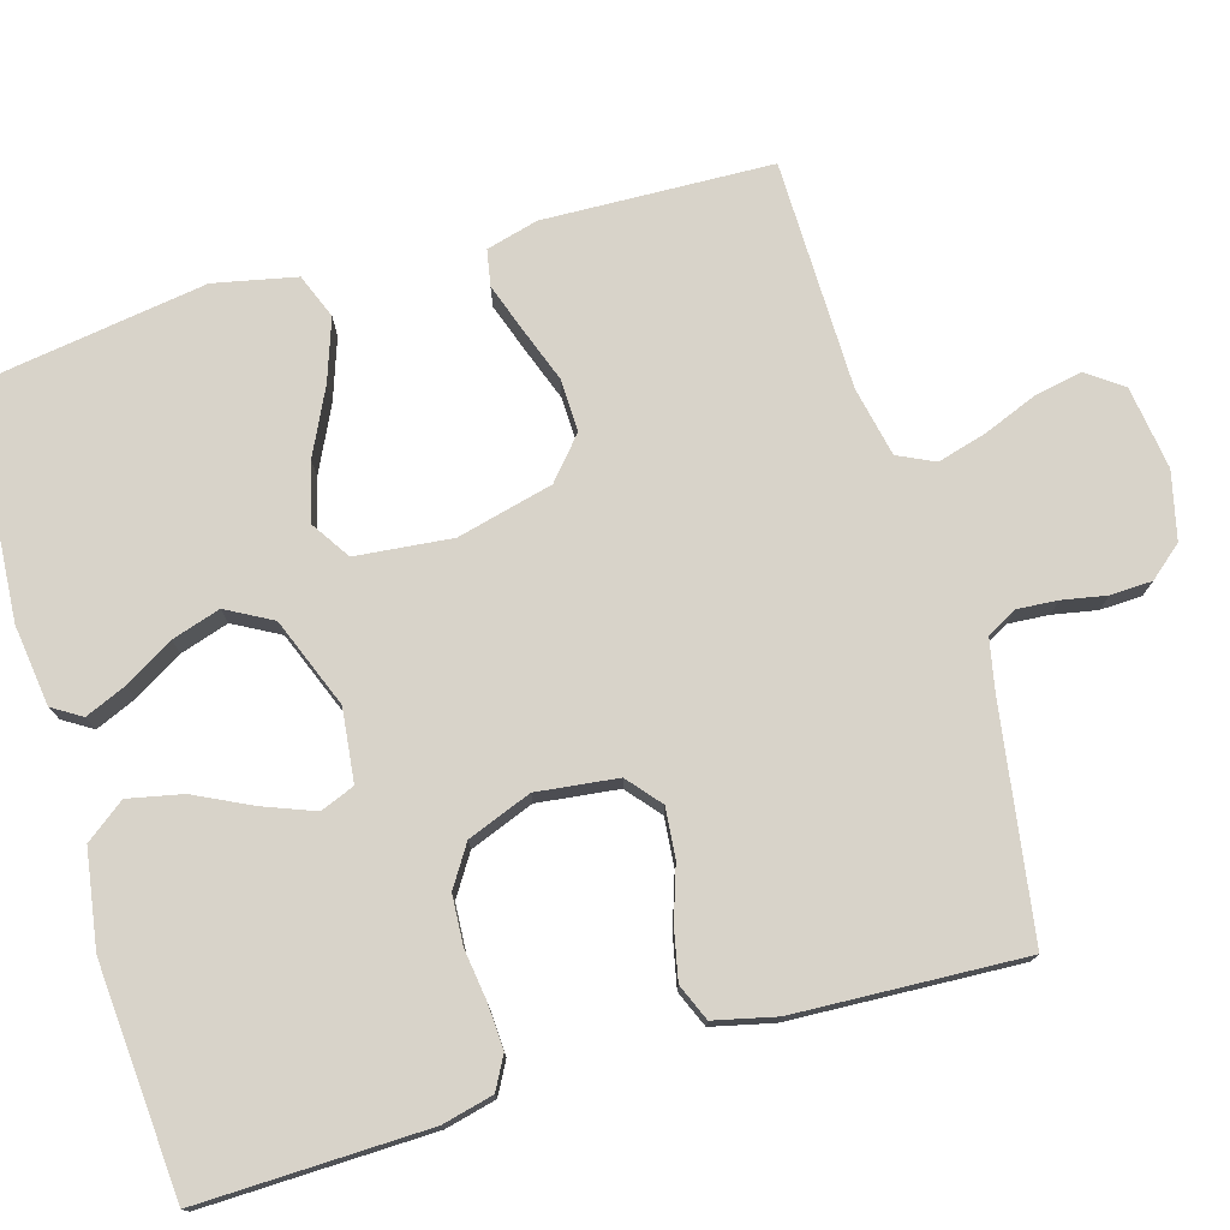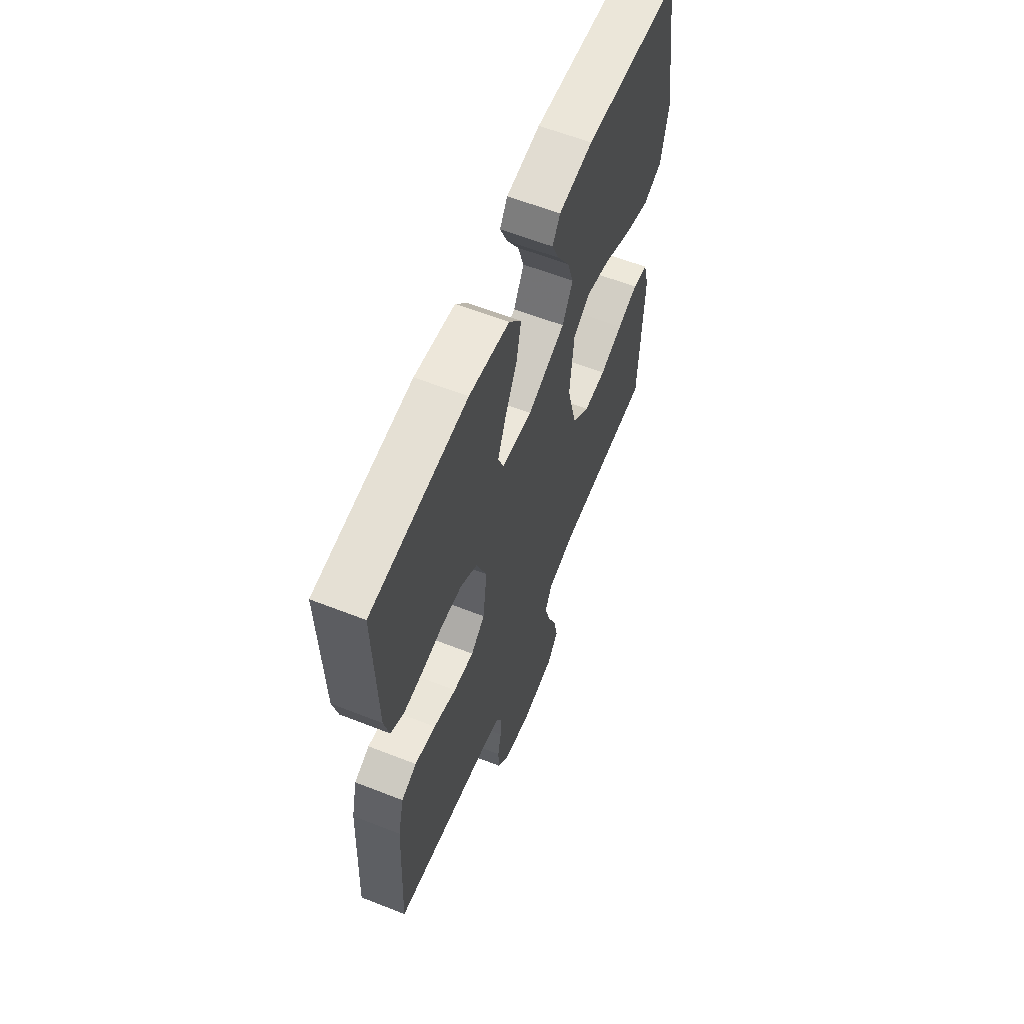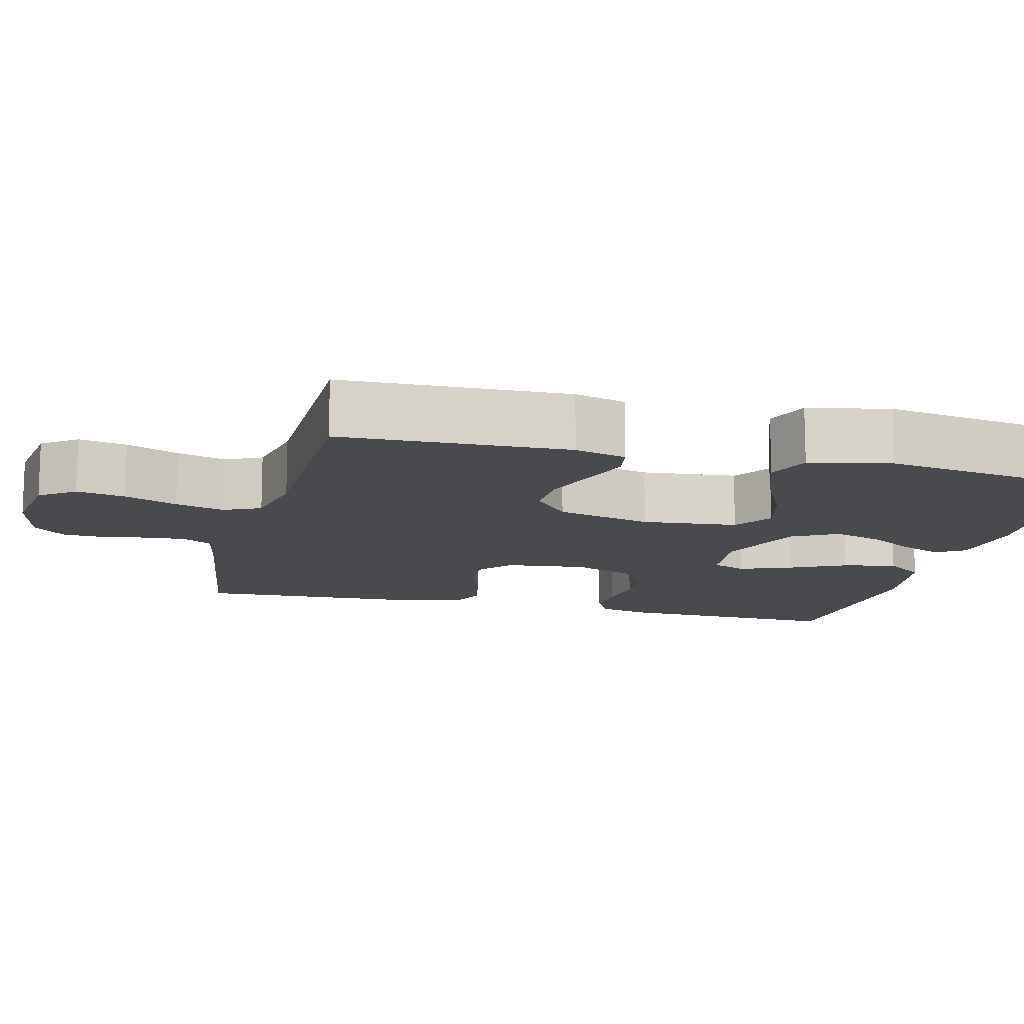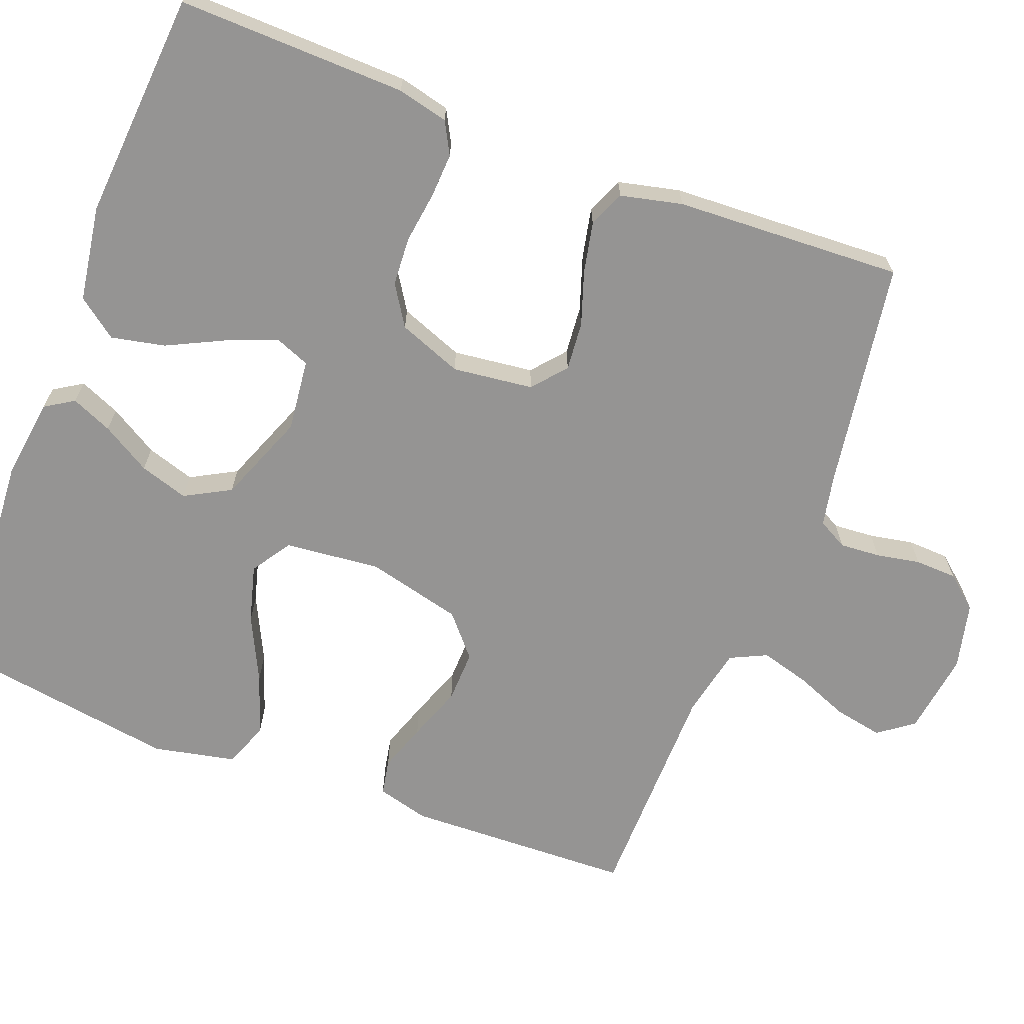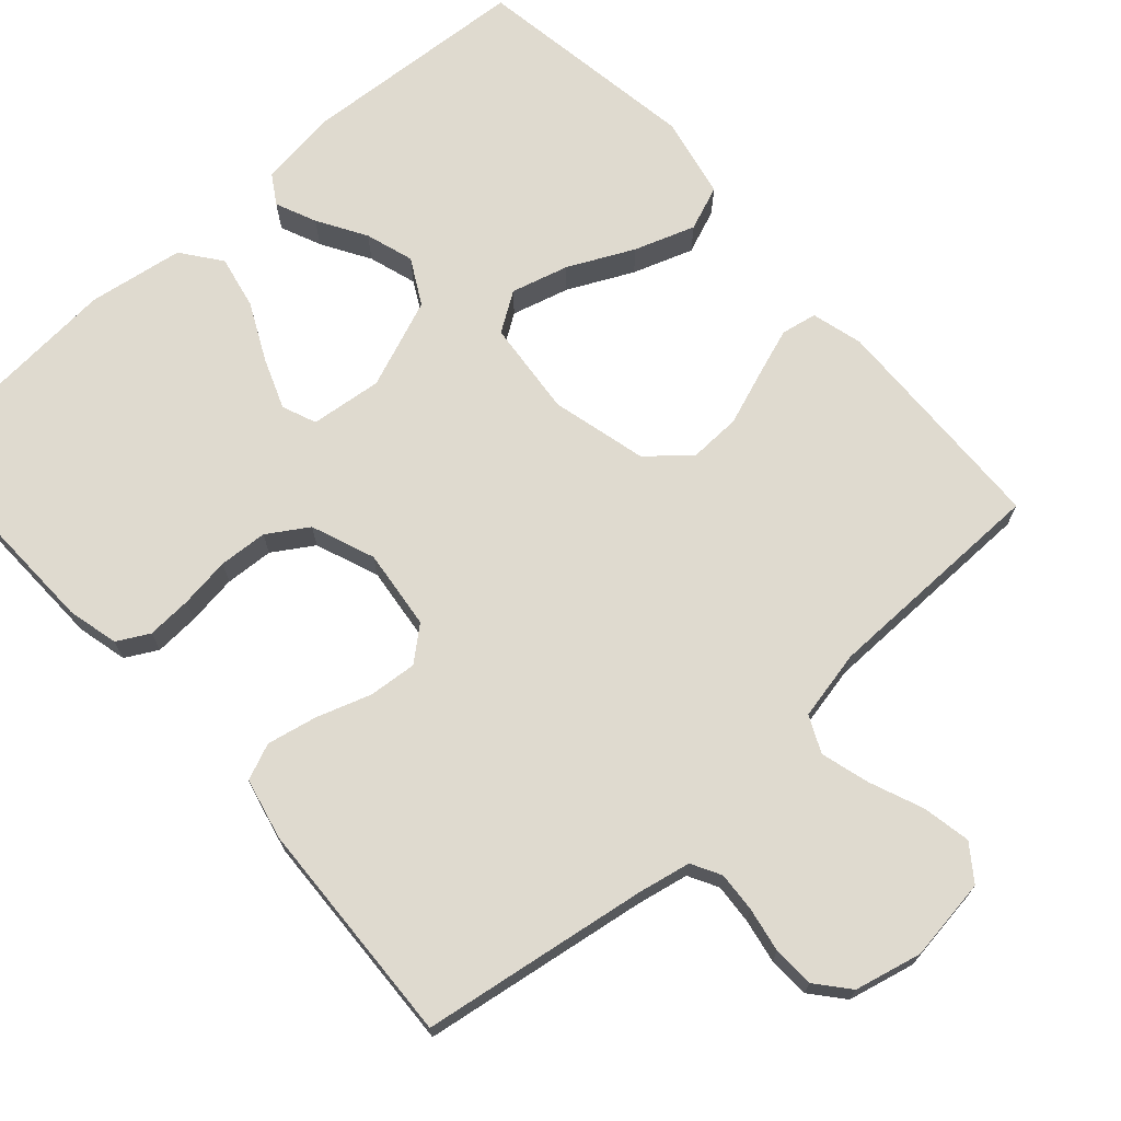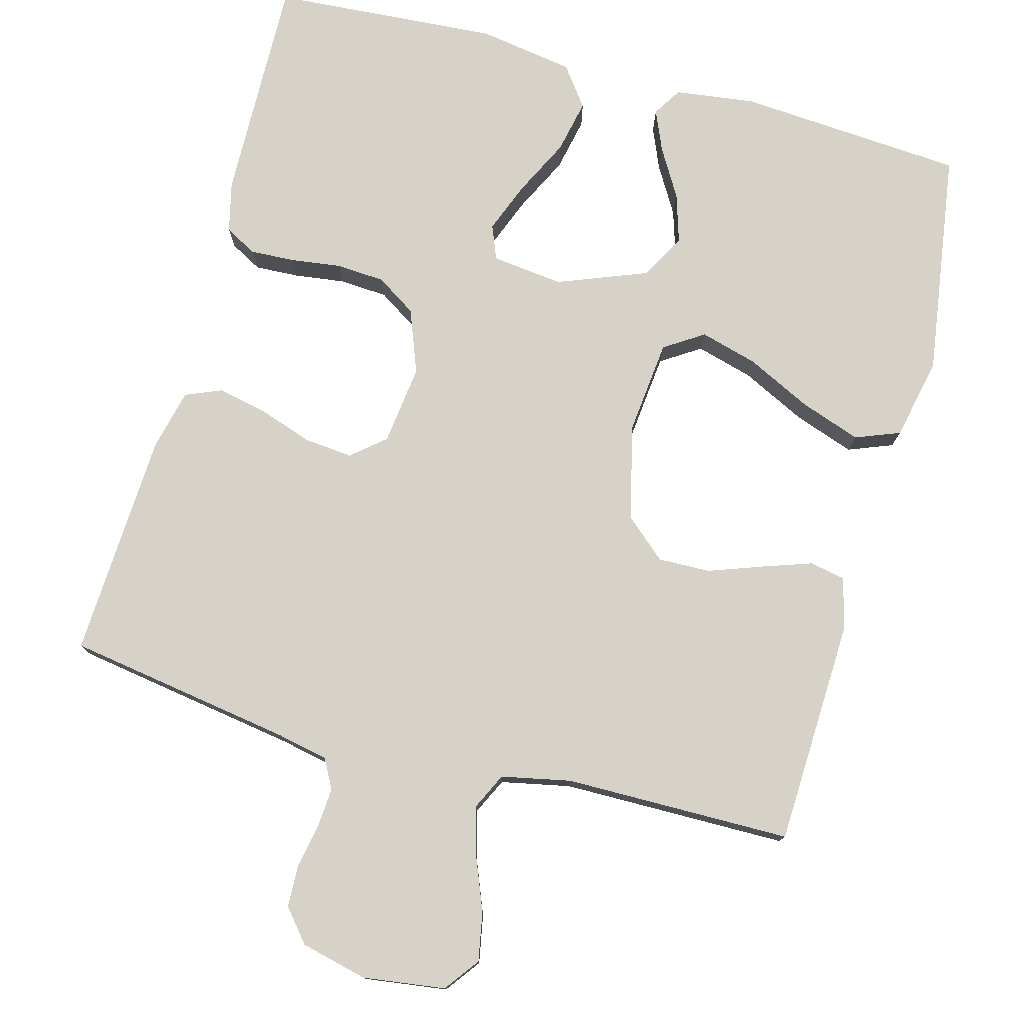
<metadata>
{"format":"obj","ext":"obj","renderer":"f3d","projection":"perspective","resolution":1024,"background":"white","views":[{"elev":75.9,"azim":73.6,"up":"+Y"},{"elev":61.1,"azim":111.8,"up":"+Z"},{"elev":-13.0,"azim":-104.4,"up":"+Y"},{"elev":-67.2,"azim":68.9,"up":"+Y"},{"elev":70.6,"azim":138.0,"up":"+Y"},{"elev":77.3,"azim":-164.8,"up":"+Y"}]}
</metadata>
<code>
v -0.5 0.07 0.5
v -0.2 0.07 0.521
v -0.094 0.07 0.507
v -0.07 0.07 0.469
v -0.093 0.07 0.415
v -0.131 0.07 0.351
v -0.151 0.07 0.287
v -0.118 0.07 0.227
v 0 0.07 0.181
v 0.095 0.07 0.192
v 0.113 0.07 0.237
v 0.087 0.07 0.304
v 0.05 0.07 0.379
v 0.035 0.07 0.45
v 0.074 0.07 0.502
v 0.2 0.07 0.522
v 0.5 0.07 0.5
v 0.493 0.07 0.2
v 0.477 0.07 0.133
v 0.435 0.07 0.11
v 0.376 0.07 0.113
v 0.309 0.07 0.122
v 0.245 0.07 0.118
v 0.192 0.07 0.084
v 0.16 0.07 0
v 0.173 0.07 -0.106
v 0.217 0.07 -0.143
v 0.281 0.07 -0.137
v 0.352 0.07 -0.113
v 0.418 0.07 -0.099
v 0.466 0.07 -0.119
v 0.485 0.07 -0.2
v 0.5 0.07 -0.5
v 0.2 0.07 -0.547
v 0.132 0.07 -0.561
v 0.111 0.07 -0.6
v 0.115 0.07 -0.653
v 0.126 0.07 -0.711
v 0.124 0.07 -0.766
v 0.088 0.07 -0.809
v 0 0.07 -0.83
v -0.109 0.07 -0.815
v -0.143 0.07 -0.769
v -0.131 0.07 -0.705
v -0.103 0.07 -0.635
v -0.085 0.07 -0.57
v -0.108 0.07 -0.522
v -0.2 0.07 -0.503
v -0.5 0.07 -0.5
v -0.511 0.07 -0.2
v -0.493 0.07 -0.132
v -0.446 0.07 -0.123
v -0.382 0.07 -0.145
v -0.31 0.07 -0.171
v -0.241 0.07 -0.173
v -0.187 0.07 -0.126
v -0.156 0.07 0
v -0.169 0.07 0.126
v -0.221 0.07 0.16
v -0.297 0.07 0.139
v -0.383 0.07 0.097
v -0.463 0.07 0.069
v -0.522 0.07 0.092
v -0.545 0.07 0.2
v -0.5 0 0.5
v -0.2 0 0.521
v -0.094 0 0.507
v -0.07 0 0.469
v -0.093 0 0.415
v -0.131 0 0.351
v -0.151 0 0.287
v -0.118 0 0.227
v 0 0 0.181
v 0.095 0 0.192
v 0.113 0 0.237
v 0.087 0 0.304
v 0.05 0 0.379
v 0.035 0 0.45
v 0.074 0 0.502
v 0.2 0 0.522
v 0.5 0 0.5
v 0.493 0 0.2
v 0.477 0 0.133
v 0.435 0 0.11
v 0.376 0 0.113
v 0.309 0 0.122
v 0.245 0 0.118
v 0.192 0 0.084
v 0.16 0 0
v 0.173 0 -0.106
v 0.217 0 -0.143
v 0.281 0 -0.137
v 0.352 0 -0.113
v 0.418 0 -0.099
v 0.466 0 -0.119
v 0.485 0 -0.2
v 0.5 0 -0.5
v 0.2 0 -0.547
v 0.132 0 -0.561
v 0.111 0 -0.6
v 0.115 0 -0.653
v 0.126 0 -0.711
v 0.124 0 -0.766
v 0.088 0 -0.809
v 0 0 -0.83
v -0.109 0 -0.815
v -0.143 0 -0.769
v -0.131 0 -0.705
v -0.103 0 -0.635
v -0.085 0 -0.57
v -0.108 0 -0.522
v -0.2 0 -0.503
v -0.5 0 -0.5
v -0.511 0 -0.2
v -0.493 0 -0.132
v -0.446 0 -0.123
v -0.382 0 -0.145
v -0.31 0 -0.171
v -0.241 0 -0.173
v -0.187 0 -0.126
v -0.156 0 0
v -0.169 0 0.126
v -0.221 0 0.16
v -0.297 0 0.139
v -0.383 0 0.097
v -0.463 0 0.069
v -0.522 0 0.092
v -0.545 0 0.2
f 60 61 62 63
f 59 60 63 64
f 51 52 53 54
f 49 50 51 54
f 48 49 54 55
f 47 48 55 56
f 42 43 44 45
f 42 45 46
f 41 42 46
f 40 41 46
f 37 38 39 40
f 36 37 40 46
f 35 36 46 47
f 31 32 33 34
f 28 29 30 31
f 28 31 34 35
f 19 20 21 22
f 19 22 23
f 18 19 23
f 17 18 23
f 16 17 23 24
f 12 13 14 15
f 11 12 15 16
f 3 4 5 6
f 3 6 7
f 2 3 7
f 59 64 1 2
f 58 59 2 7
f 57 58 7 8
f 35 47 56 57
f 35 57 8 9
f 27 28 35
f 26 27 35
f 25 26 35 9
f 11 16 24 25
f 10 11 25
f 9 10 25
f 127 126 125 124
f 128 127 124 123
f 118 117 116 115
f 118 115 114 113
f 119 118 113 112
f 120 119 112 111
f 109 108 107 106
f 110 109 106
f 110 106 105
f 110 105 104
f 104 103 102 101
f 110 104 101 100
f 111 110 100 99
f 98 97 96 95
f 95 94 93 92
f 99 98 95 92
f 86 85 84 83
f 87 86 83
f 87 83 82
f 87 82 81
f 88 87 81 80
f 79 78 77 76
f 80 79 76 75
f 70 69 68 67
f 71 70 67
f 71 67 66
f 66 65 128 123
f 71 66 123 122
f 72 71 122 121
f 121 120 111 99
f 73 72 121 99
f 99 92 91
f 99 91 90
f 73 99 90 89
f 89 88 80 75
f 89 75 74
f 89 74 73
f 1 65 66 2
f 2 66 67 3
f 3 67 68 4
f 4 68 69 5
f 5 69 70 6
f 6 70 71 7
f 7 71 72 8
f 8 72 73 9
f 9 73 74 10
f 10 74 75 11
f 11 75 76 12
f 12 76 77 13
f 13 77 78 14
f 14 78 79 15
f 15 79 80 16
f 16 80 81 17
f 17 81 82 18
f 18 82 83 19
f 19 83 84 20
f 20 84 85 21
f 21 85 86 22
f 22 86 87 23
f 23 87 88 24
f 24 88 89 25
f 25 89 90 26
f 26 90 91 27
f 27 91 92 28
f 28 92 93 29
f 29 93 94 30
f 30 94 95 31
f 31 95 96 32
f 32 96 97 33
f 33 97 98 34
f 34 98 99 35
f 35 99 100 36
f 36 100 101 37
f 37 101 102 38
f 38 102 103 39
f 39 103 104 40
f 40 104 105 41
f 41 105 106 42
f 42 106 107 43
f 43 107 108 44
f 44 108 109 45
f 45 109 110 46
f 46 110 111 47
f 47 111 112 48
f 48 112 113 49
f 49 113 114 50
f 50 114 115 51
f 51 115 116 52
f 52 116 117 53
f 53 117 118 54
f 54 118 119 55
f 55 119 120 56
f 56 120 121 57
f 57 121 122 58
f 58 122 123 59
f 59 123 124 60
f 60 124 125 61
f 61 125 126 62
f 62 126 127 63
f 63 127 128 64
f 64 128 65 1

</code>
